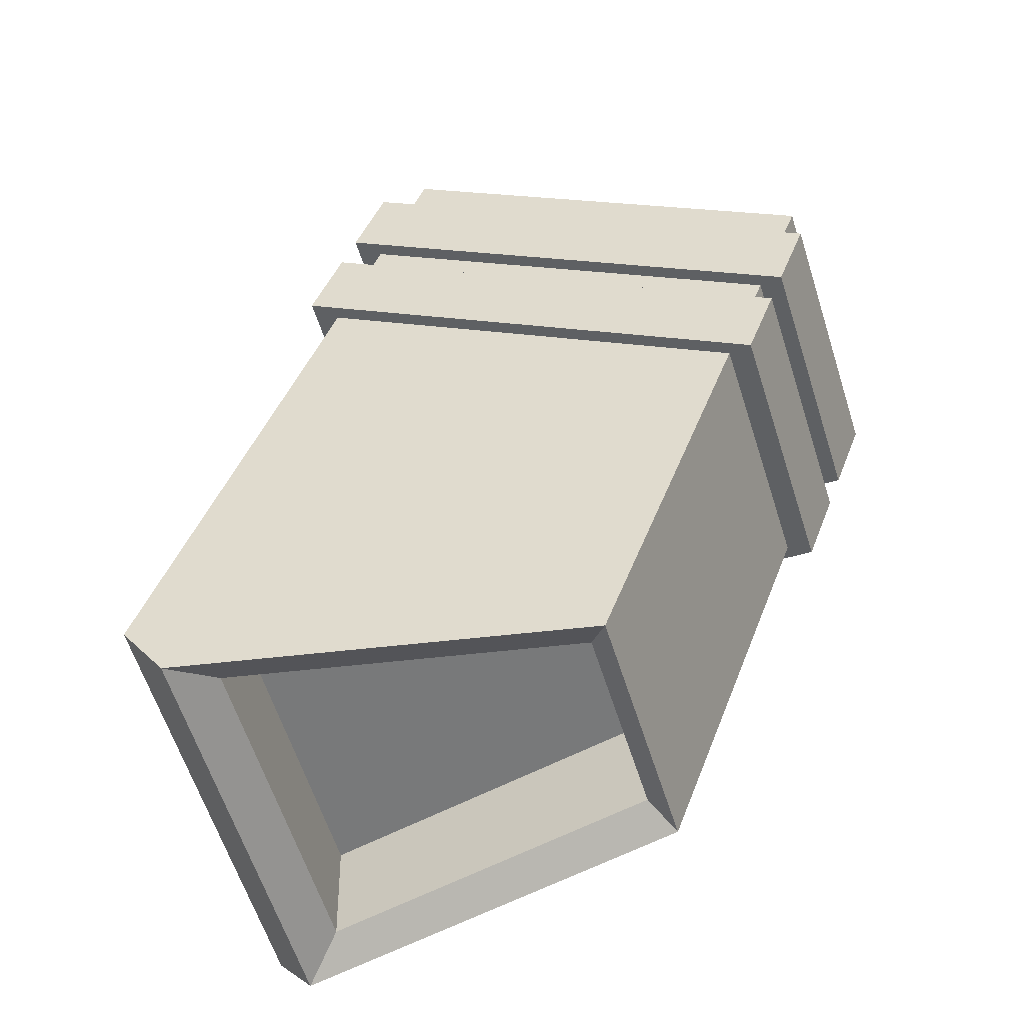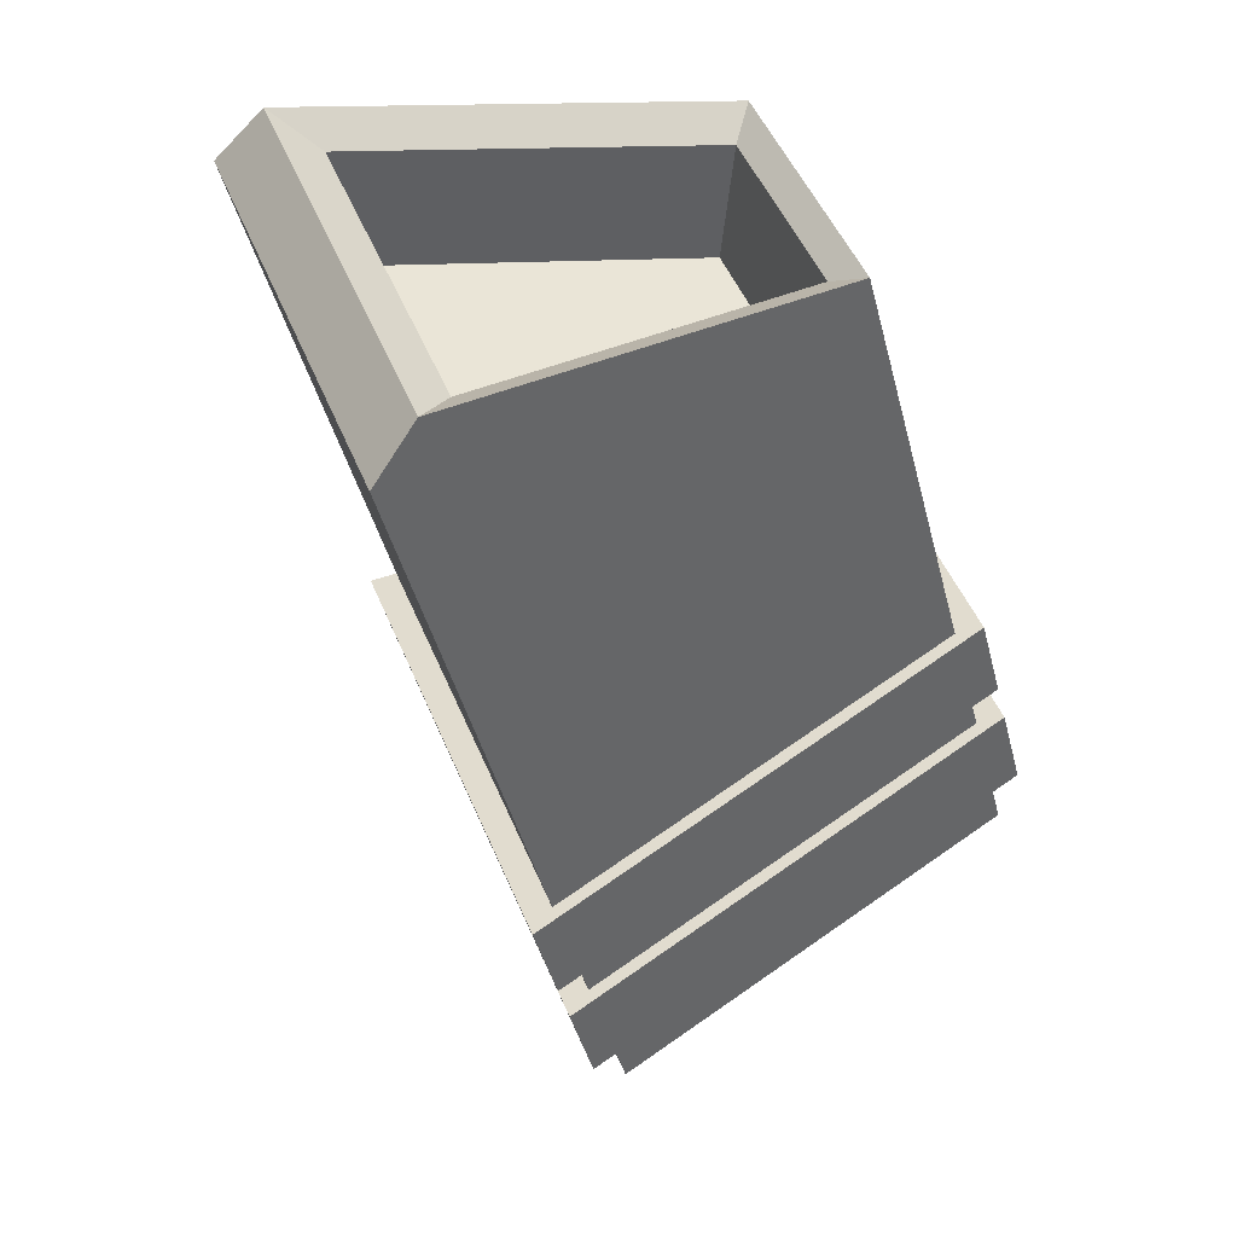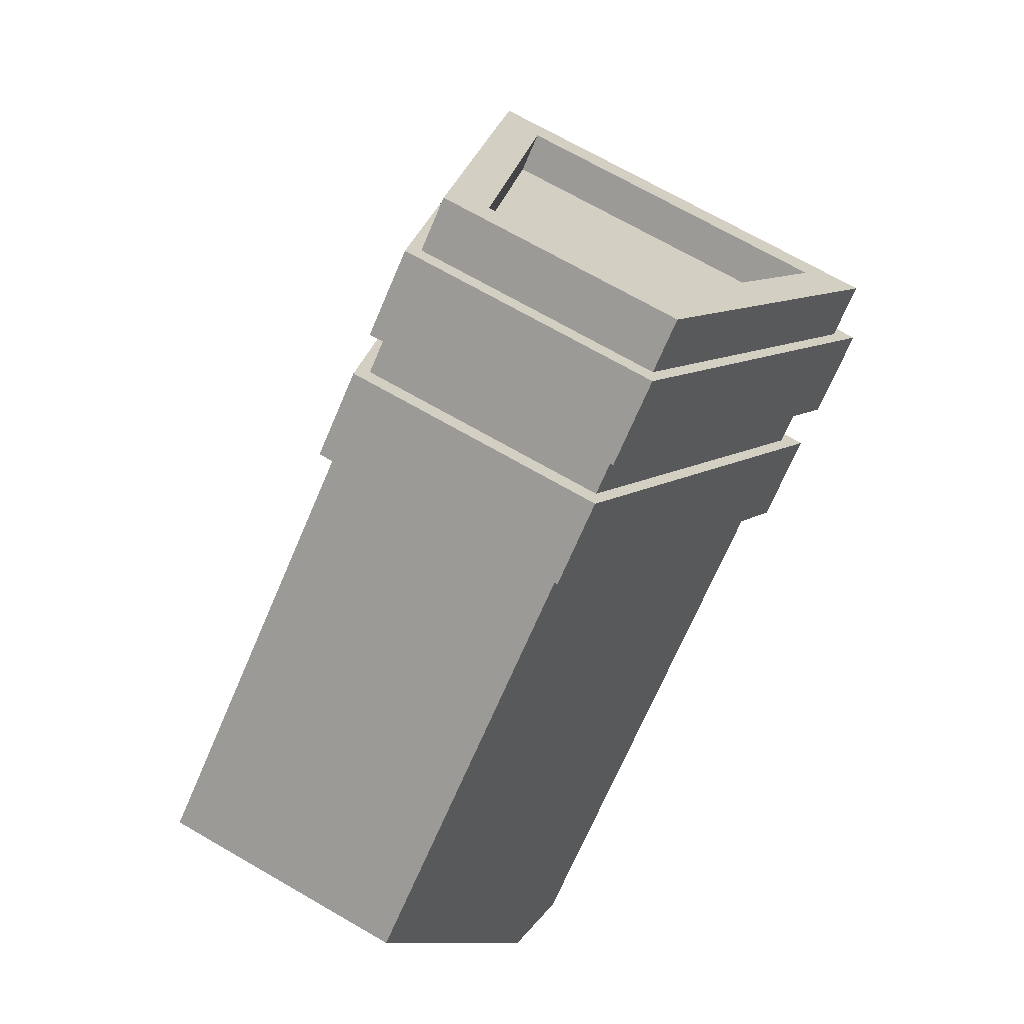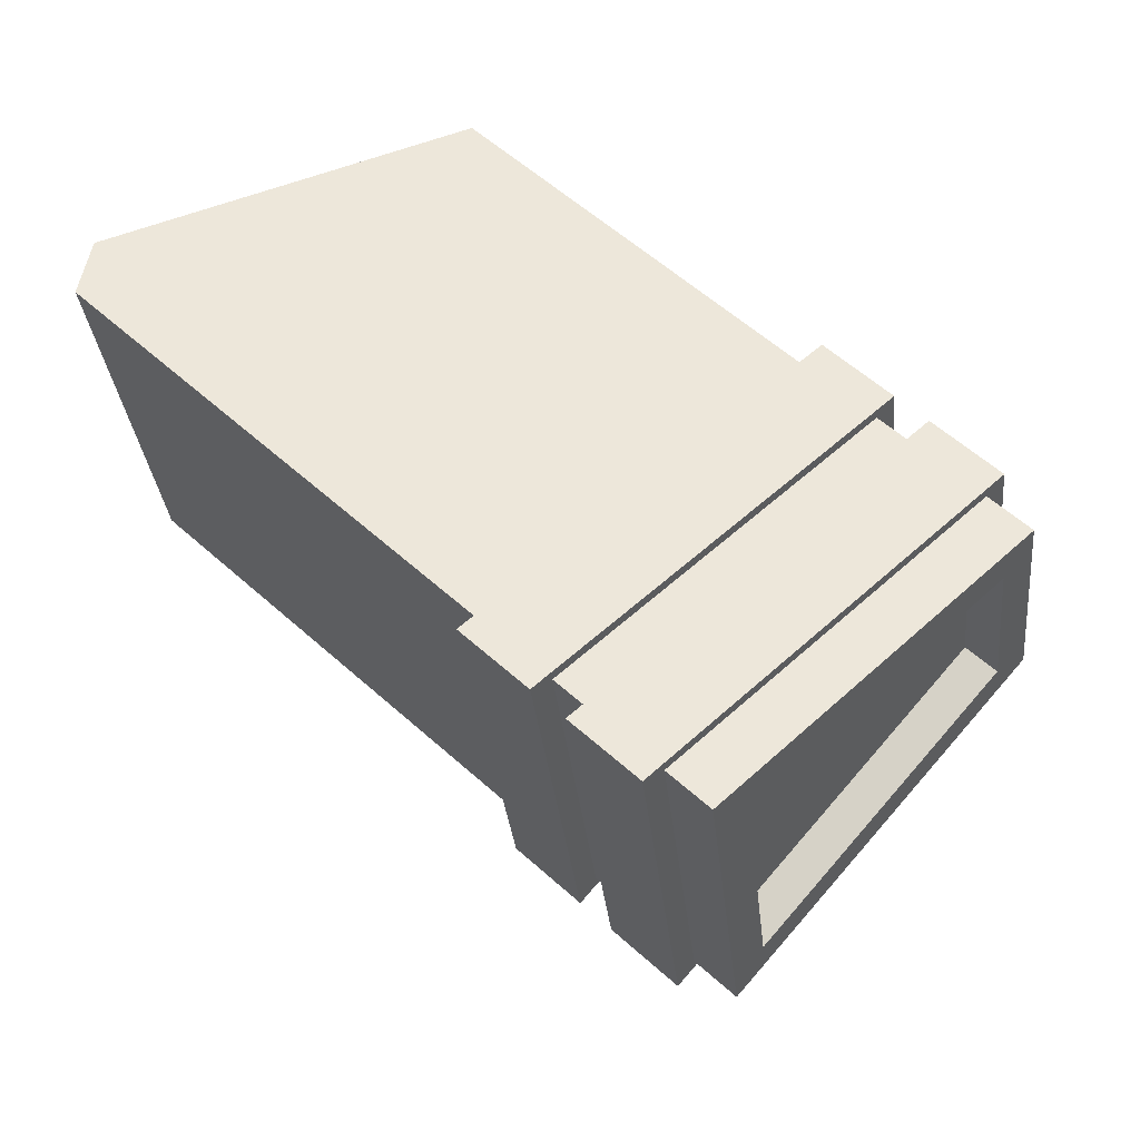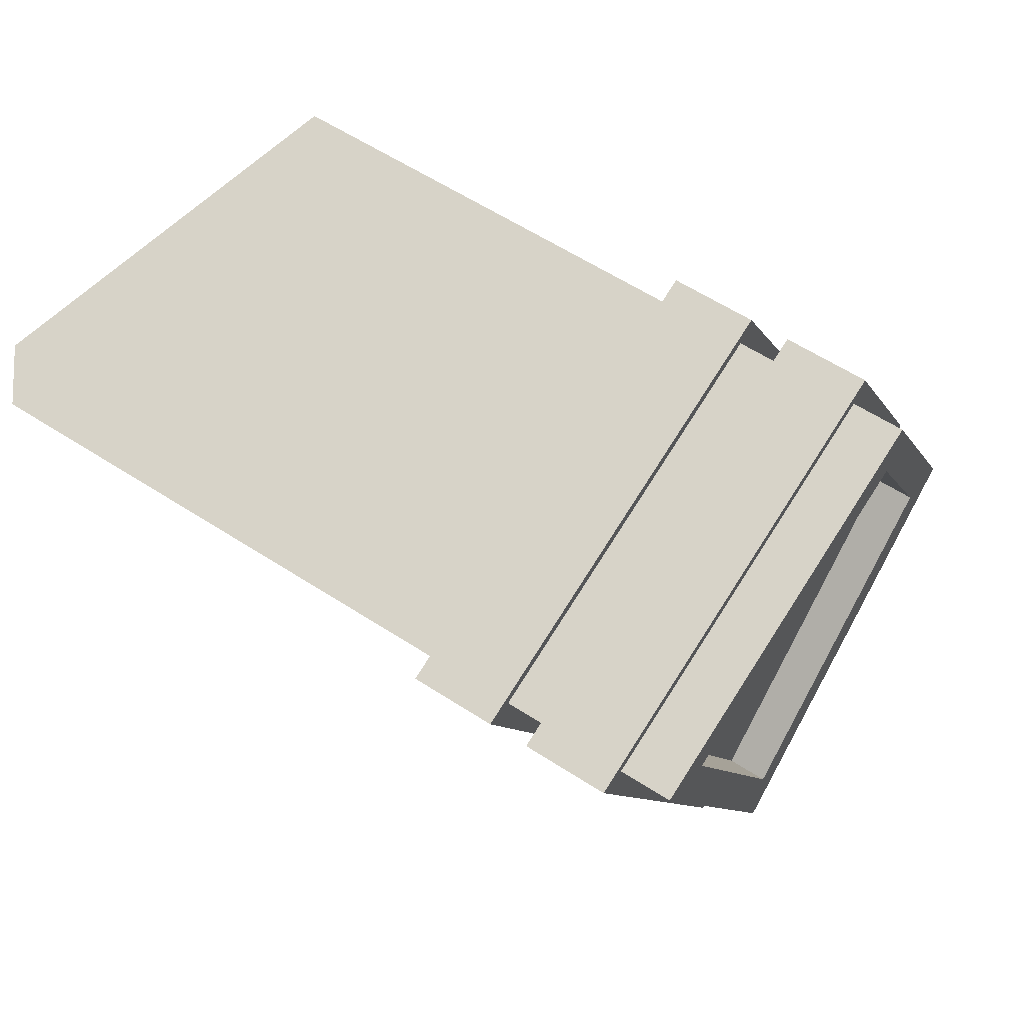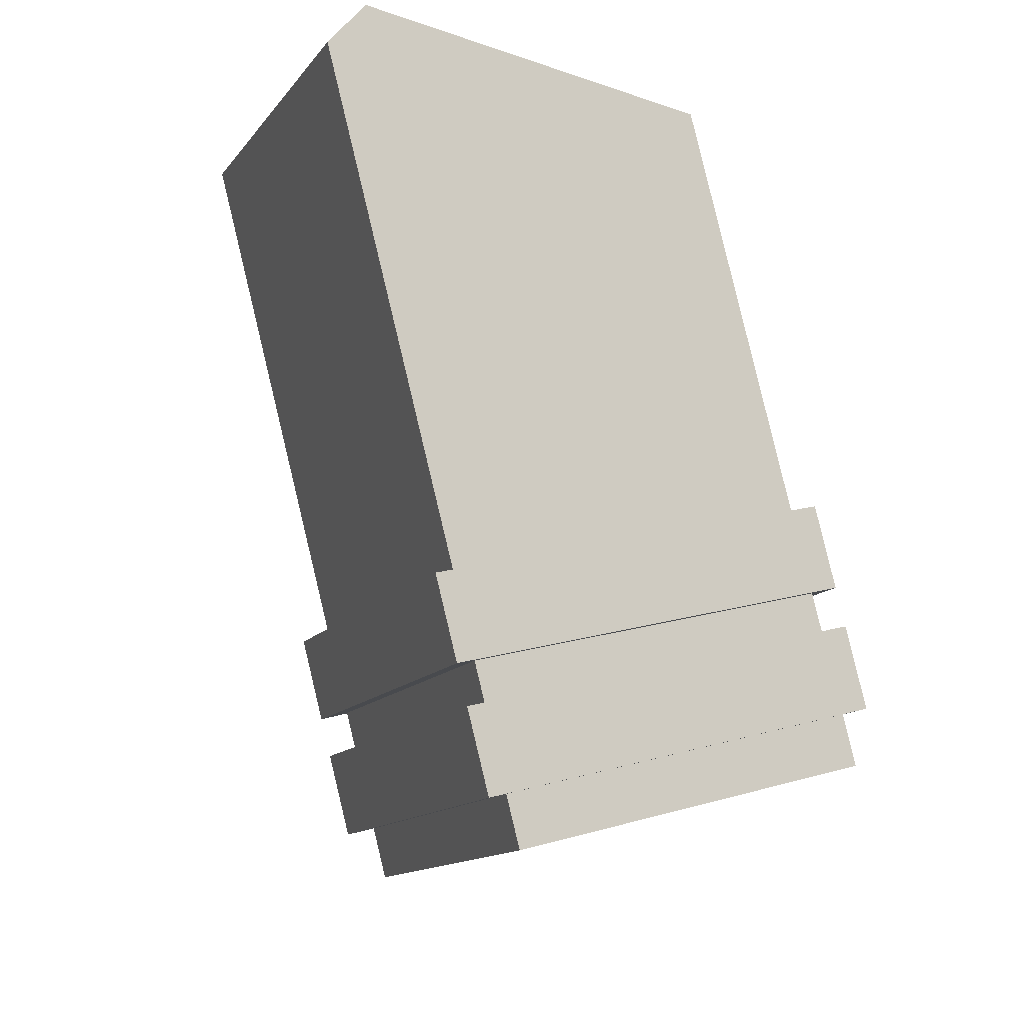
<metadata>
{"format":"obj","ext":"obj","renderer":"f3d","projection":"perspective","resolution":1024,"background":"white","views":[{"elev":70.5,"azim":63.5,"up":"+Z"},{"elev":-8.8,"azim":57.7,"up":"+Z"},{"elev":69.1,"azim":79.3,"up":"+Y"},{"elev":-79.2,"azim":98.6,"up":"+Z"},{"elev":-60.1,"azim":115.0,"up":"+Z"},{"elev":-65.4,"azim":58.0,"up":"+Z"}]}
</metadata>
<code>
o Ship_2.001_Cube.000
v -1.686 0.2931 -0.2817
v -0.4476 1.837 0.2442
v 0.2837 1.839 -0.5993
v -0.4091 0.2963 -1.754
v -1.465 0.05143 -0.09117
v -0.1886 0.05466 -1.564
v 0.5041 1.597 -0.4087
v -0.2272 1.595 0.4348
v -1.362 -0.06239 -0.001428
v -0.1234 1.482 0.5245
v 0.6079 1.483 -0.319
v -0.08485 -0.05916 -1.474
v -1.141 -0.3041 0.1891
v 0.1356 -0.3009 -1.284
v 0.8283 1.242 -0.1284
v 0.09704 1.24 0.7151
v -1.399 0.549 -0.4146
v -0.5058 1.663 -0.03521
v -0.000729 1.664 -0.6178
v -0.5005 0.5513 -1.451
v 1.163 -0.04419 1.595
v 1.854 -0.04245 0.7993
v 0.07562 1.907 -0.738
v -0.6145 1.905 0.058
v -0.544 0.5274 -1.771
v 1.645 -1.612 0.1846
v 1.474 -1.685 -0.02639
v -1.499 0.6584 -0.5008
v -0.6056 1.772 -0.1214
v 1.157 -0.0942 1.428
v 0.6199 -1.425 1.323
v 0.2724 -1.261 1.022
v 0.8099 0.06981 1.127
v 0.2959 -1.688 1.332
v -1.722 0.5244 -0.4124
v 0.5288 -1.615 1.472
v -0.1005 1.773 -0.704
v -0.6002 0.6606 -1.537
v 1.687 -0.09287 0.817
v 1.51 -1.422 0.2964
v 1.163 -1.258 -0.004595
v 1.339 0.07115 0.516
f 1 2 3 4
f 5 6 7 8
f 3 7 6 4
f 4 6 5 1
f 1 5 8 2
f 2 8 7 3
f 9 10 11 12
f 13 14 15 16
f 11 15 14 12
f 12 14 13 9
f 9 13 16 10
f 10 16 15 11
f 17 18 19 20
f 21 22 23 24
f 25 23 22 26 27
f 28 29 18 17
f 30 31 32 33
f 27 34 35 25
f 34 27 26 36
f 34 36 21 24 35
f 37 29 24 23
f 28 38 25 35
f 29 28 35 24
f 38 37 23 25
f 29 37 19 18
f 37 38 20 19
f 38 28 17 20
f 30 39 22 21
f 40 31 36 26
f 31 30 21 36
f 39 40 26 22
f 41 42 33 32
f 39 30 33 42
f 40 39 42 41
f 31 40 41 32

</code>
